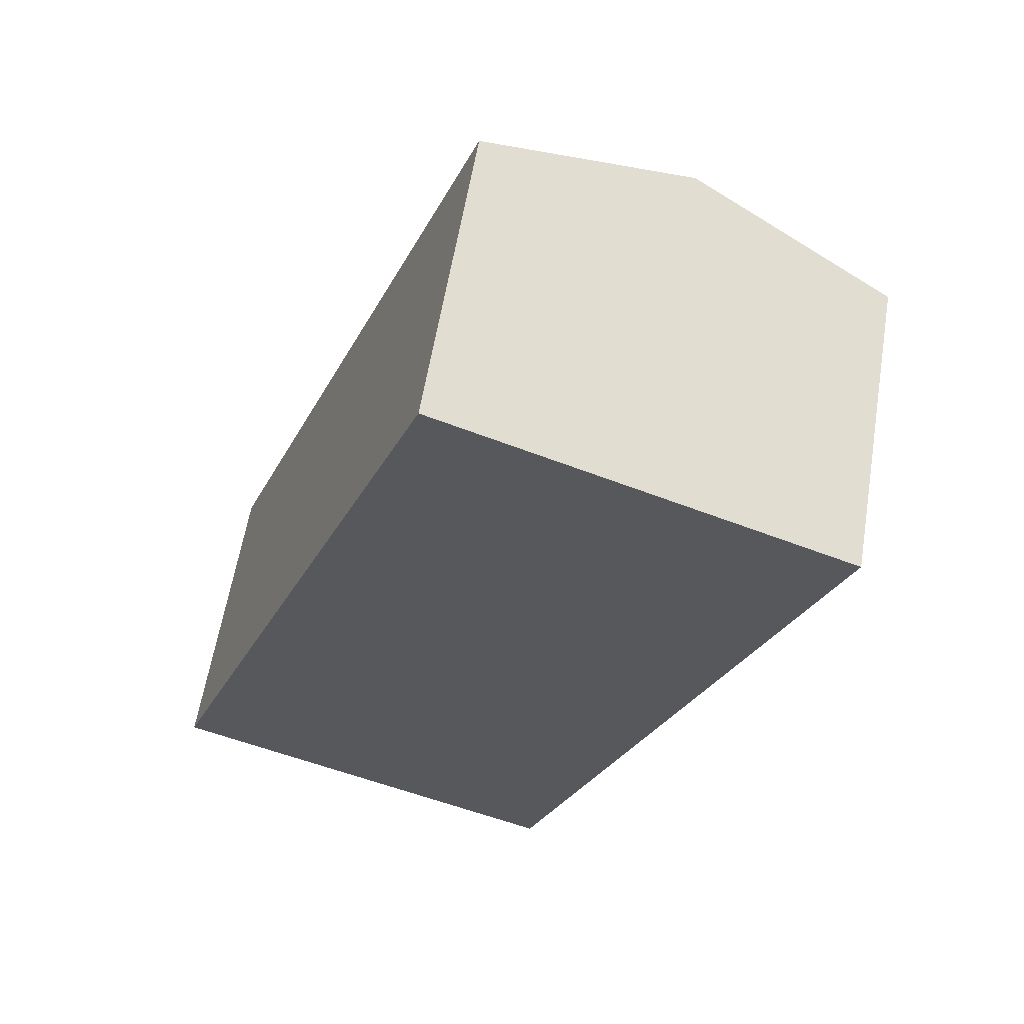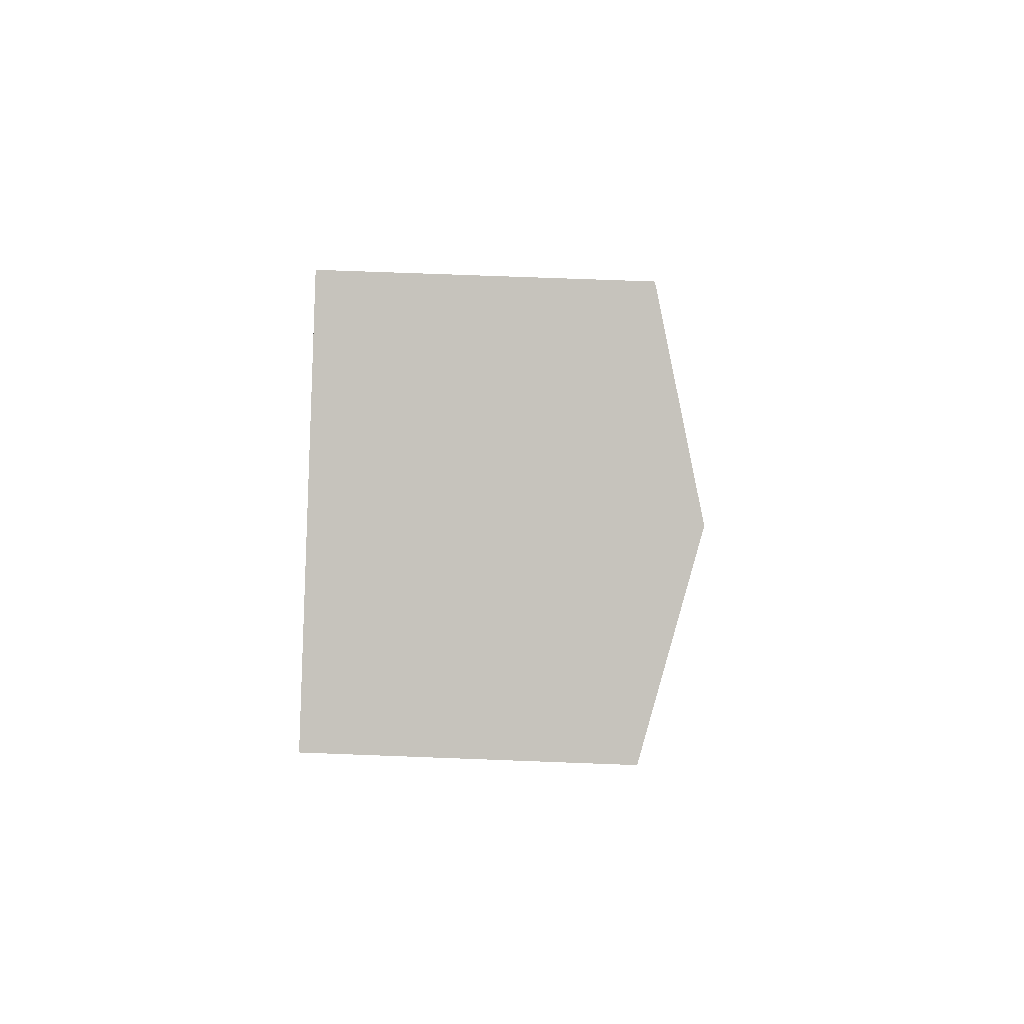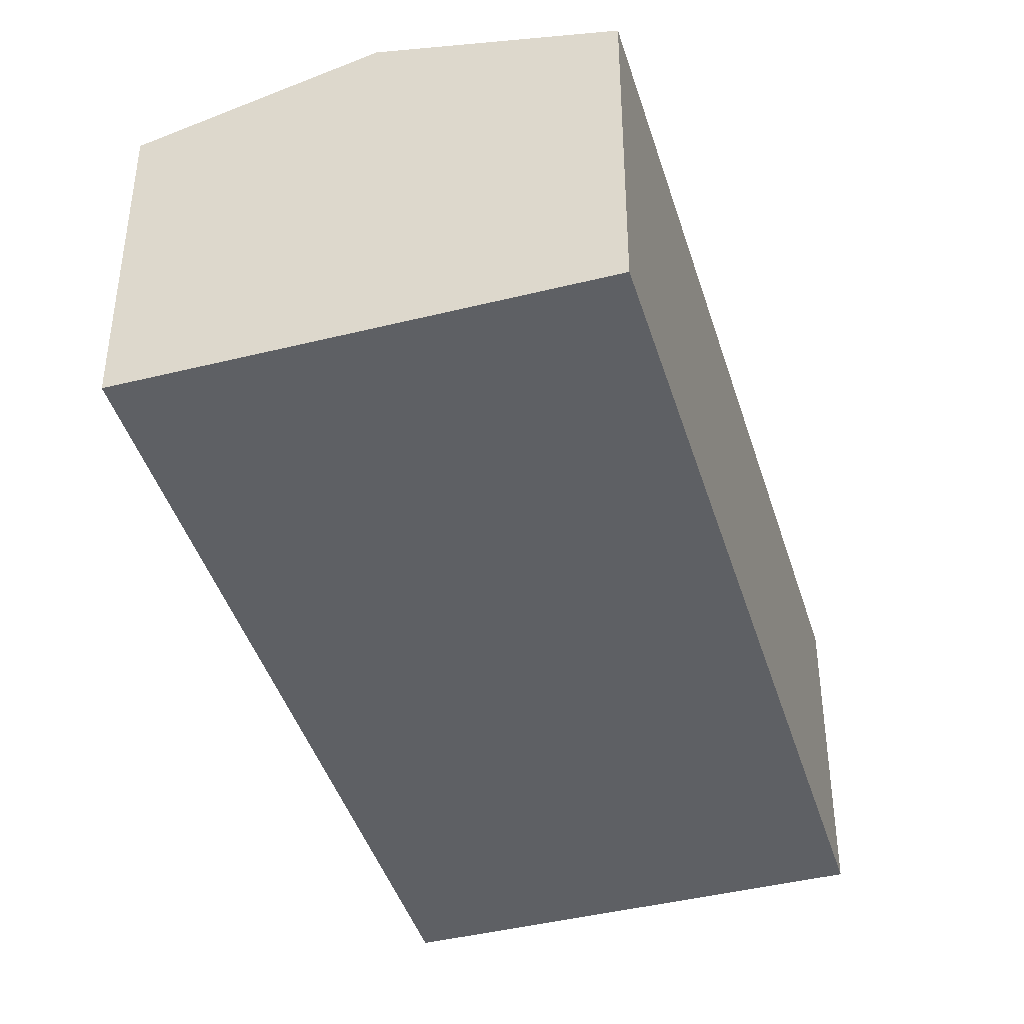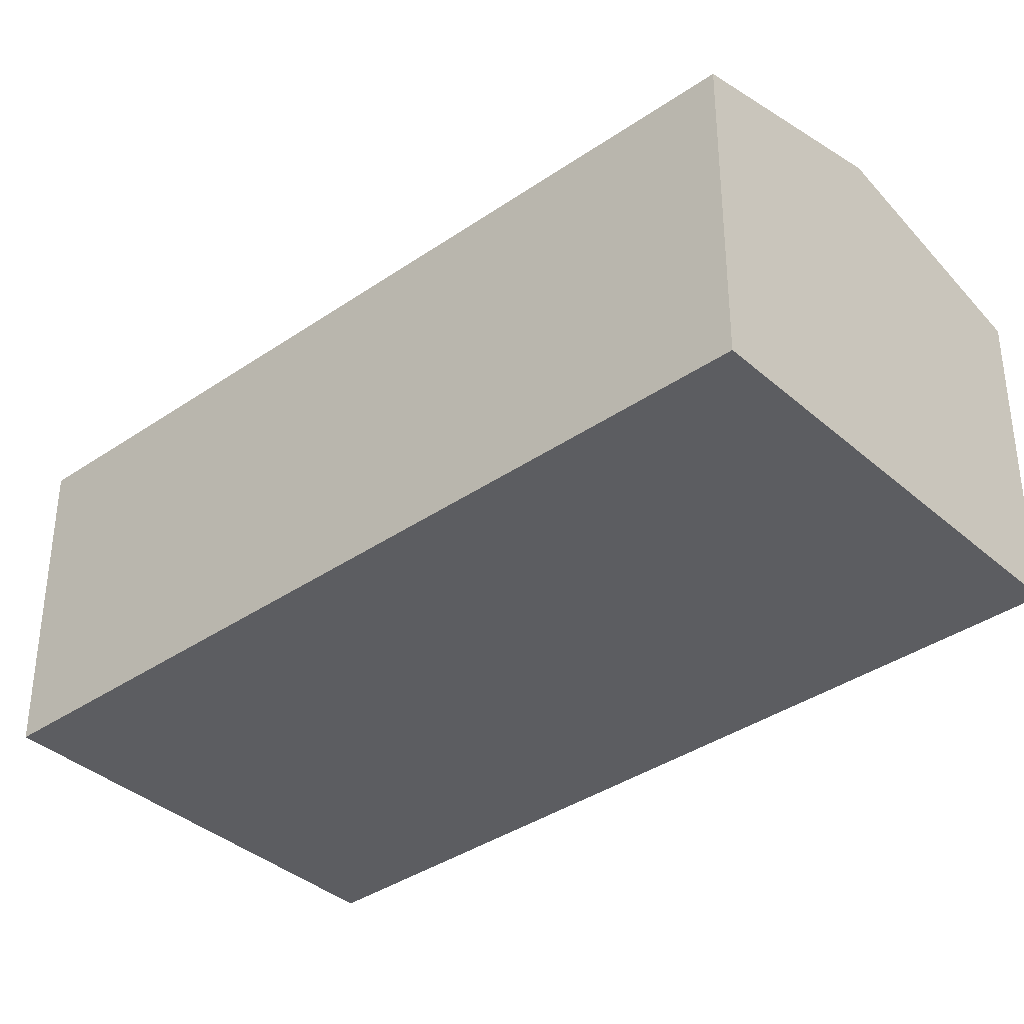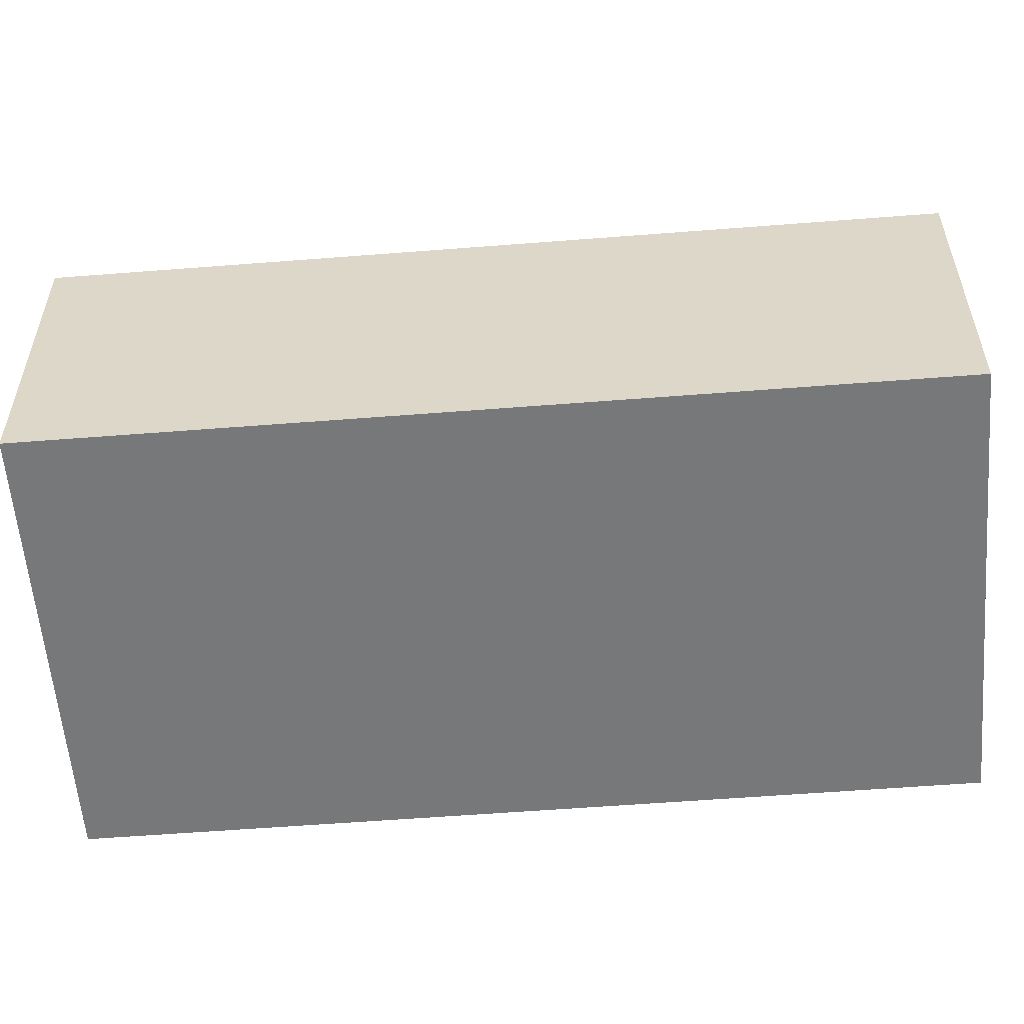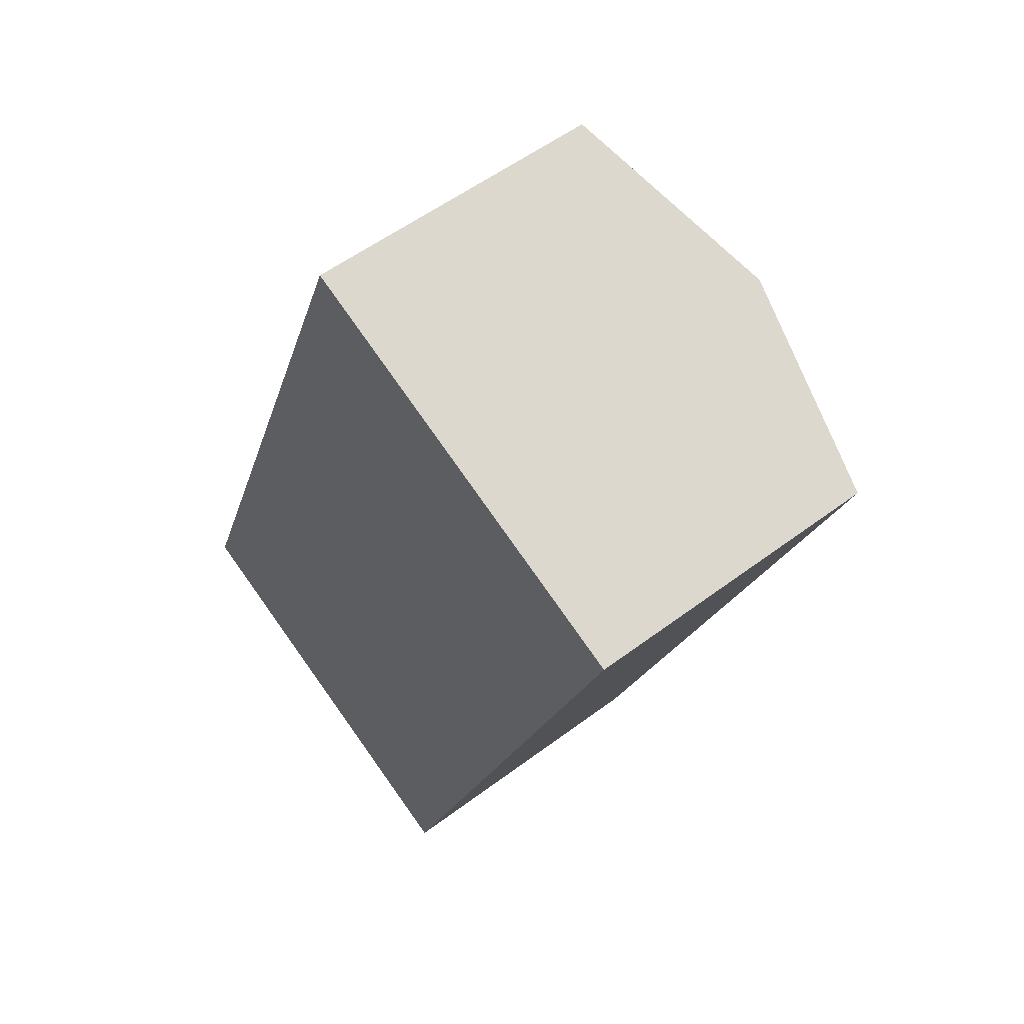
<metadata>
{"format":"obj","ext":"obj","renderer":"f3d","projection":"perspective","resolution":1024,"background":"white","views":[{"elev":60.4,"azim":9.5,"up":"+Z"},{"elev":69.7,"azim":92.2,"up":"+Z"},{"elev":-42.8,"azim":37.7,"up":"+Y"},{"elev":-37.2,"azim":-27.3,"up":"+Y"},{"elev":-57.4,"azim":-64.2,"up":"+Y"},{"elev":54.8,"azim":51.5,"up":"+Z"}]}
</metadata>
<code>
v  2.713 2.039 -1.049
v  3.371 2.389 4.684
v  4.727 2.039 4.16
v  1.881 2.389 0.832
v  0 2.039 1.249e-16
v  2.014 2.039 5.209
v  2.713 6.423e-17 -1.049
v  0 0 0
v  2.014 -3.19e-16 5.209
v  3.371 -2.868e-16 4.684
v  4.727 -2.547e-16 4.16
g defaultobject
f 1 2 3
f 2 1 4
f 2 5 6
f 5 2 4
f 4 1 5
f 7 5 1
f 5 7 8
f 8 6 5
f 6 8 9
f 9 2 6
f 2 9 3
f 3 9 10
f 3 10 11
f 11 1 3
f 1 11 7
f 11 8 7
f 8 11 10
f 8 10 9

</code>
